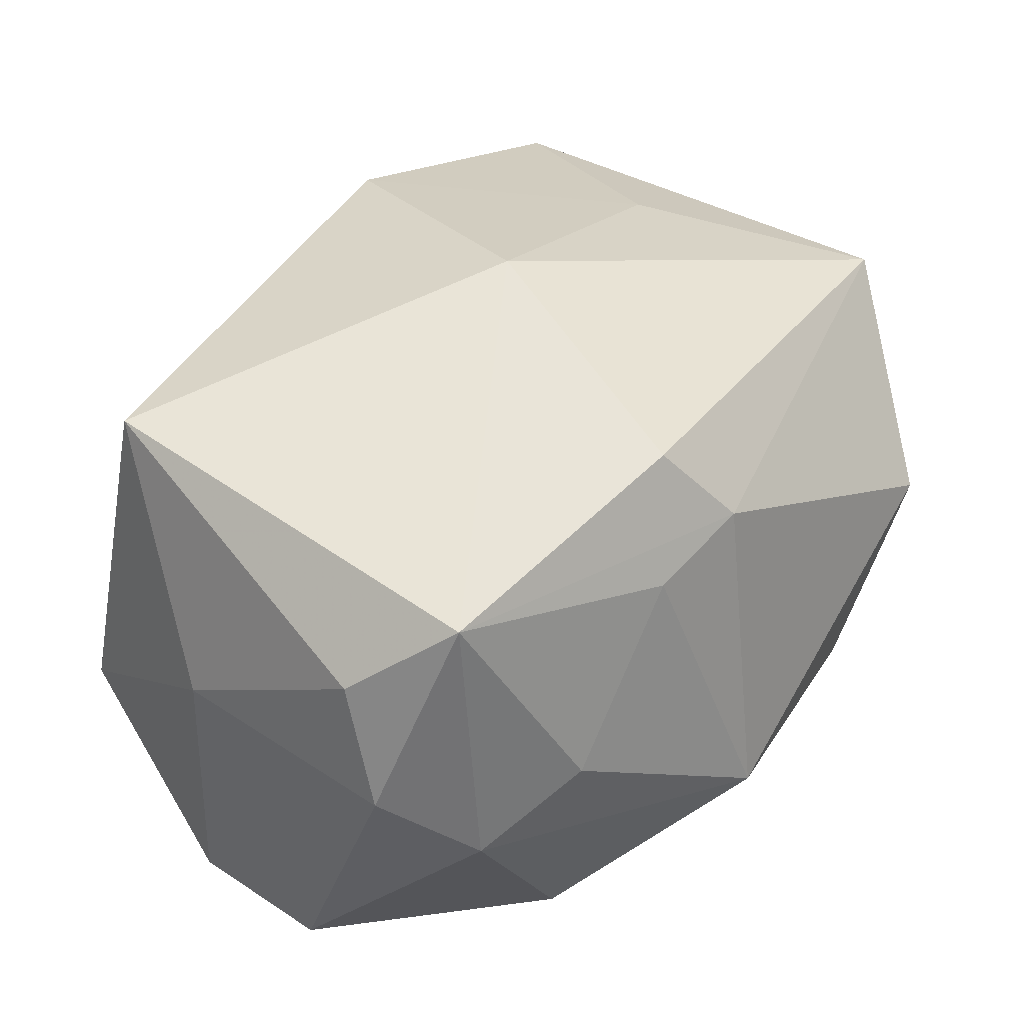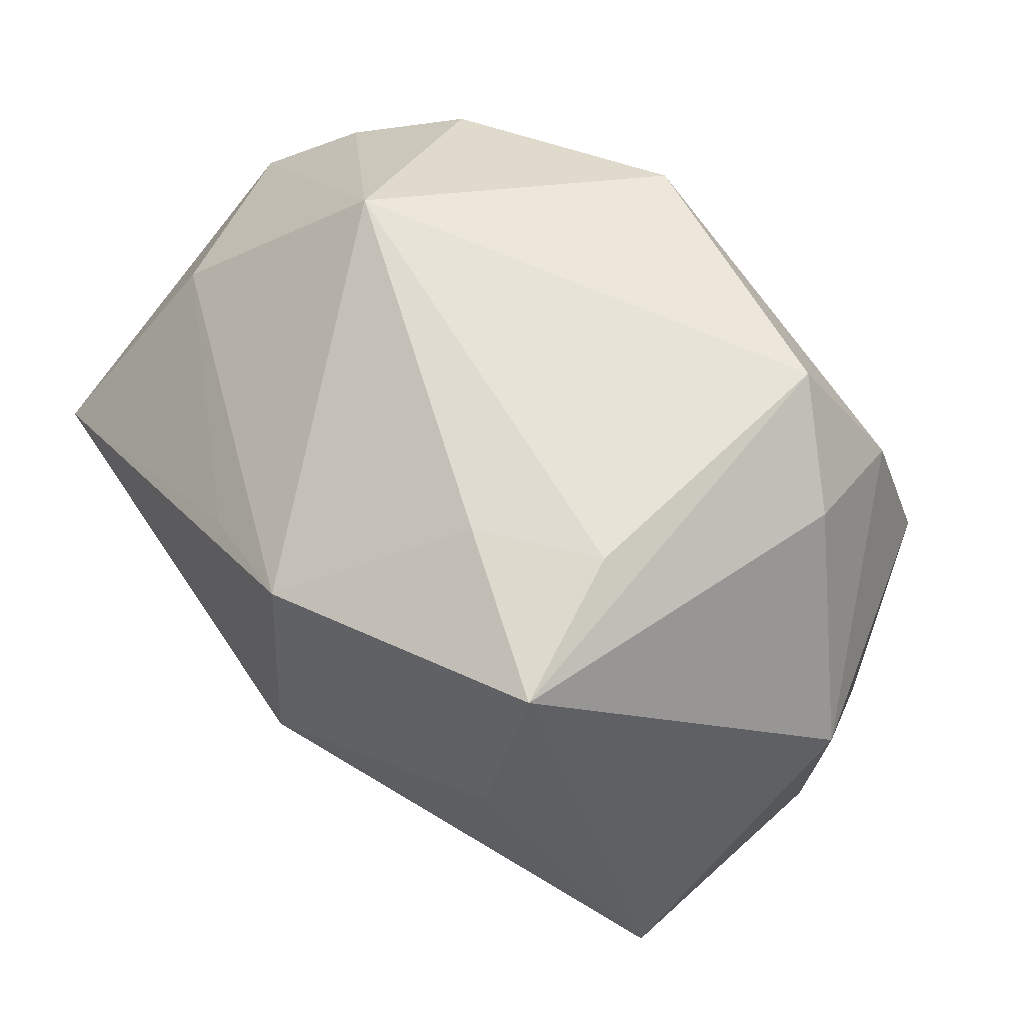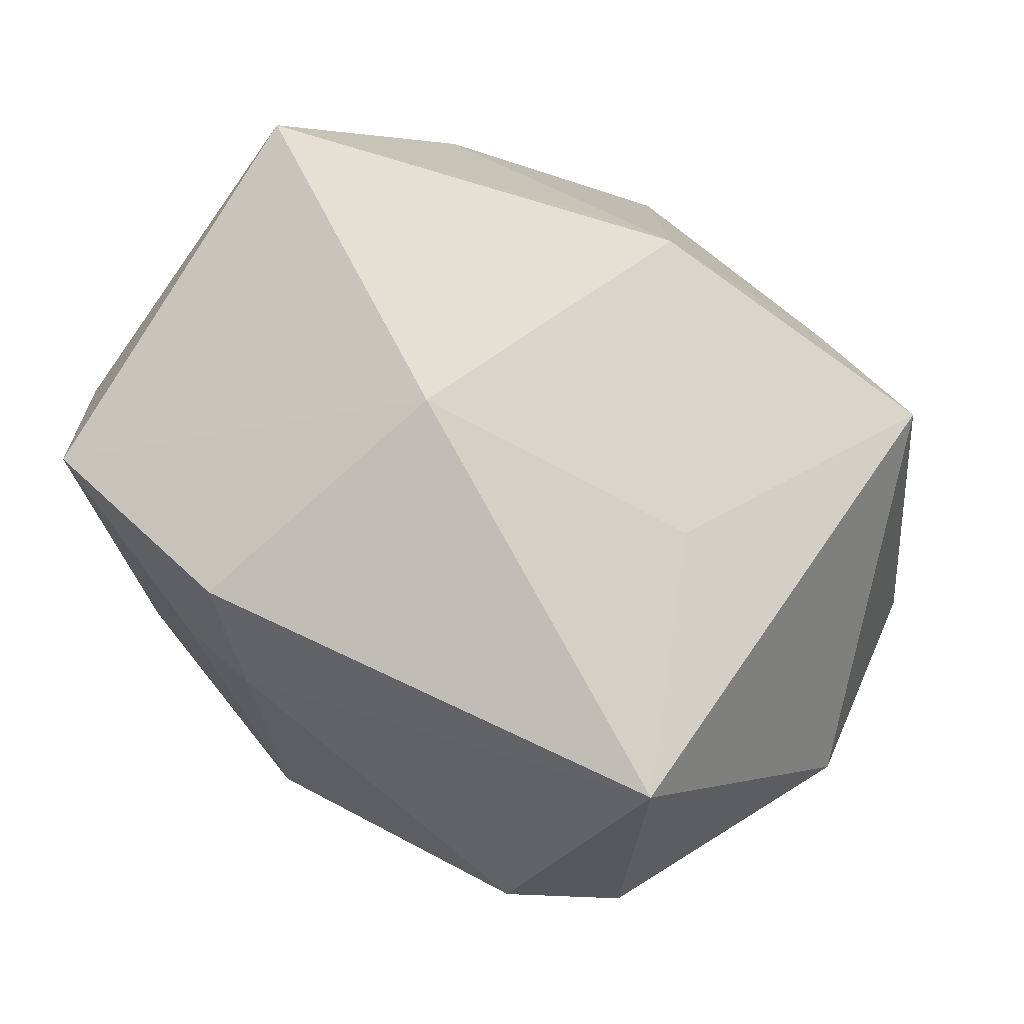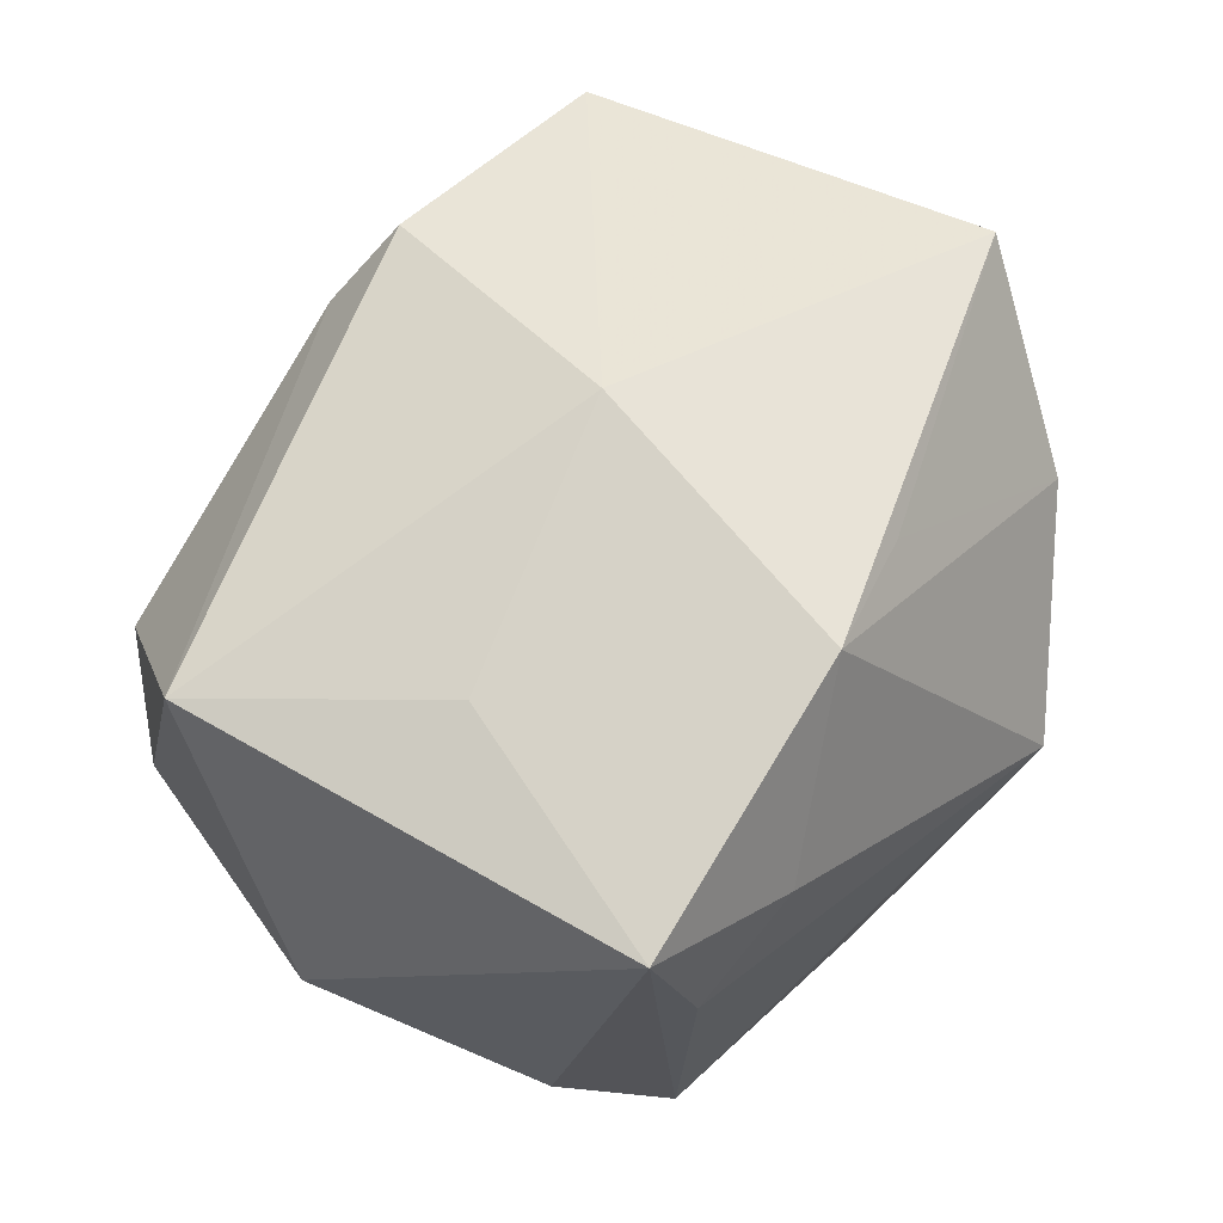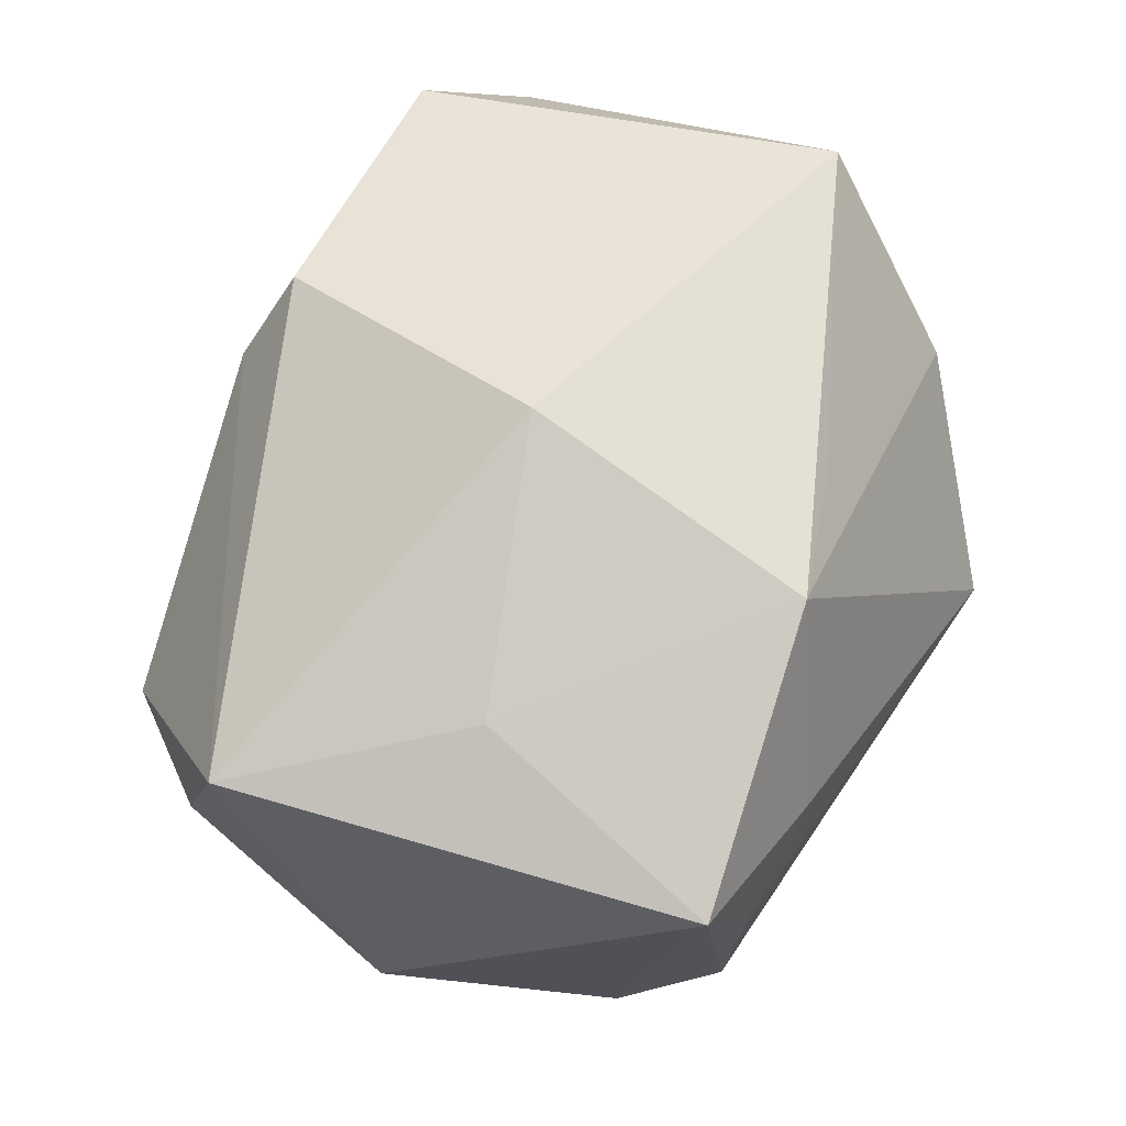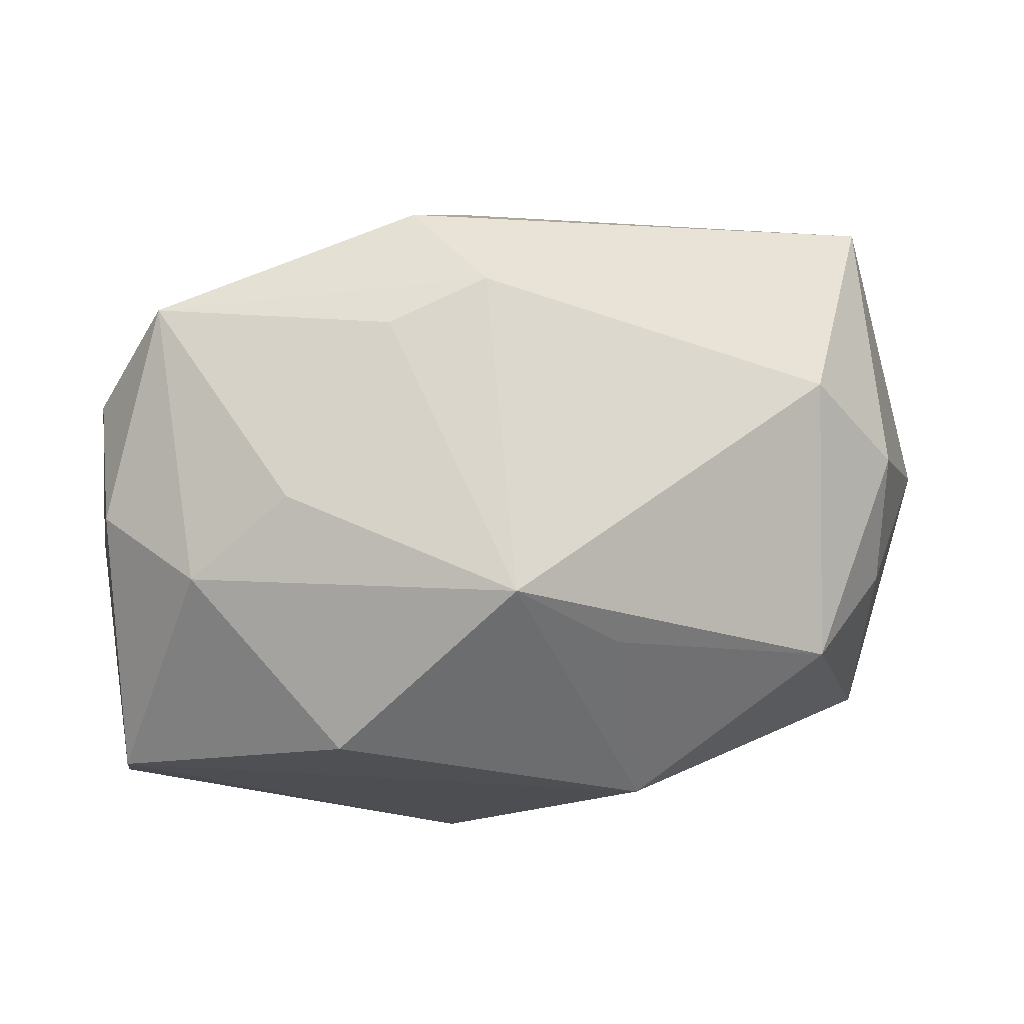
<metadata>
{"format":"obj","ext":"obj","renderer":"f3d","projection":"perspective","resolution":1024,"background":"white","views":[{"elev":27.2,"azim":-35.7,"up":"+Z"},{"elev":58.0,"azim":38.5,"up":"+Y"},{"elev":70.4,"azim":50.5,"up":"+Z"},{"elev":71.2,"azim":135.7,"up":"+Z"},{"elev":79.3,"azim":121.5,"up":"+Z"},{"elev":-14.4,"azim":5.5,"up":"+Z"}]}
</metadata>
<code>
v 0.0342 0.005099 0.003587
v 0.01667 0.003761 0.02297
v 0.0116 -0.008998 -0.02424
v -0.02586 0.01617 0.006526
v 0.009406 0.02474 0.01513
v 0.02602 -0.02071 0.004094
v -0.02981 -0.001614 -0.02094
v -0.01638 0.02163 -0.01538
v -0.02688 -0.02223 -0.005255
v -0.001159 0.01753 0.02484
v -0.01237 -0.0273 -0.005187
v -0.01966 -0.02492 -0.0106
v 0.02667 0.02056 -0.00343
v -0.003744 -0.02499 0.01686
v -0.009445 -0.01997 -0.02232
v 0.02026 0.02295 0.02251
v 0.02061 0.02642 -0.008995
v 0.02602 0.01744 -0.01251
v -0.004922 0.01041 -0.02424
v 0.02938 -0.01023 0.01962
v 0.03127 -0.01375 8.02e-05
v -0.02487 0.01698 -0.01201
v -0.002733 -0.004617 0.02492
v -0.005129 -0.02713 0.007746
v 0.02863 0.007169 -0.01467
v -0.03181 0.00295 0.01661
v -0.03181 -0.004979 -0.002548
v -0.03181 0.01118 -0.008695
v 0.0109 -0.02079 -0.01497
v -0.01845 0.01744 0.01073
v 0.02578 -0.01355 -0.01477
v 0.01824 0.02539 0.01167
v 0.03032 -0.008601 -0.007945
v 0.001725 0.0262 -0.01745
v -0.02799 -0.02047 0.003921
v -0.009757 0.01438 0.02152
v 0.004162 -0.02704 -0.01241
v 0.001884 -0.02646 0.01114
v -0.02244 -0.02653 0.009441
v -0.0271 -0.01253 -0.0221
v -0.01349 0.02775 -0.0006532
f 41 10 5
f 16 20 1
f 5 10 16
f 1 20 21
f 14 20 23
f 23 39 14
f 13 16 1
f 17 16 13
f 1 18 13
f 13 18 17
f 5 16 32
f 32 16 17
f 32 41 5
f 17 41 32
f 23 20 2
f 20 16 2
f 2 10 23
f 2 16 10
f 1 21 33
f 33 21 31
f 6 21 20
f 31 21 6
f 37 31 6
f 29 31 37
f 40 15 12
f 12 15 37
f 3 40 19
f 3 15 40
f 31 29 3
f 37 15 3
f 3 29 37
f 23 10 26
f 26 39 23
f 26 35 39
f 27 35 26
f 27 26 28
f 41 22 28
f 20 14 38
f 38 6 20
f 38 14 39
f 39 24 38
f 37 6 38
f 38 24 37
f 39 35 9
f 9 12 39
f 40 12 9
f 27 40 9
f 9 35 27
f 11 12 37
f 39 12 11
f 37 24 11
f 11 24 39
f 31 3 25
f 25 33 31
f 19 18 25
f 25 3 19
f 25 18 1
f 1 33 25
f 41 28 4
f 4 28 26
f 7 28 22
f 19 40 7
f 7 40 27
f 27 28 7
f 8 22 41
f 19 7 8
f 8 7 22
f 34 41 17
f 34 8 41
f 19 8 34
f 34 18 19
f 17 18 34
f 10 41 30
f 30 4 10
f 41 4 30
f 36 26 10
f 10 4 36
f 36 4 26

</code>
